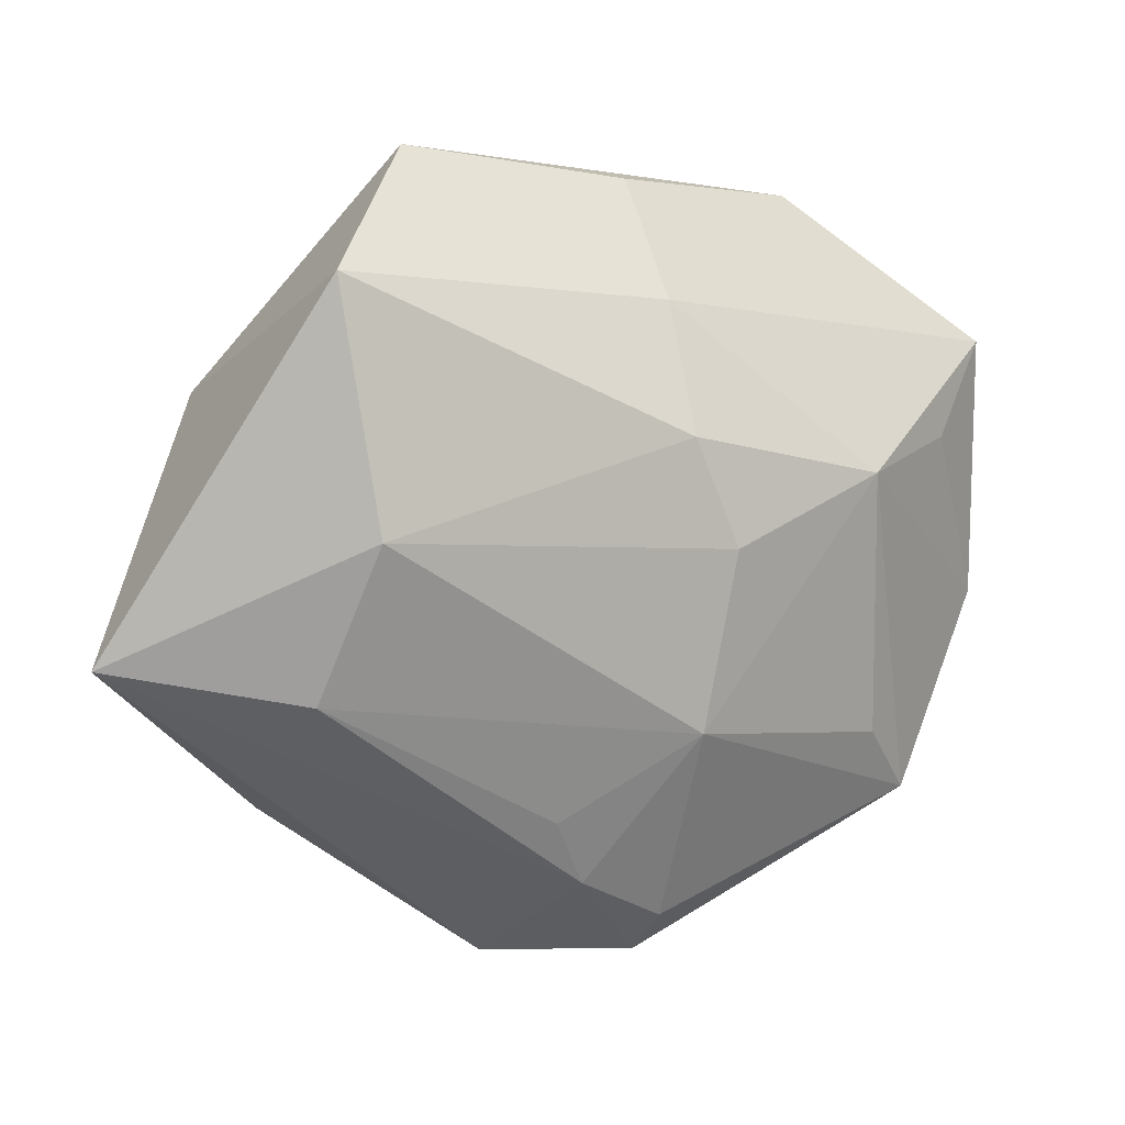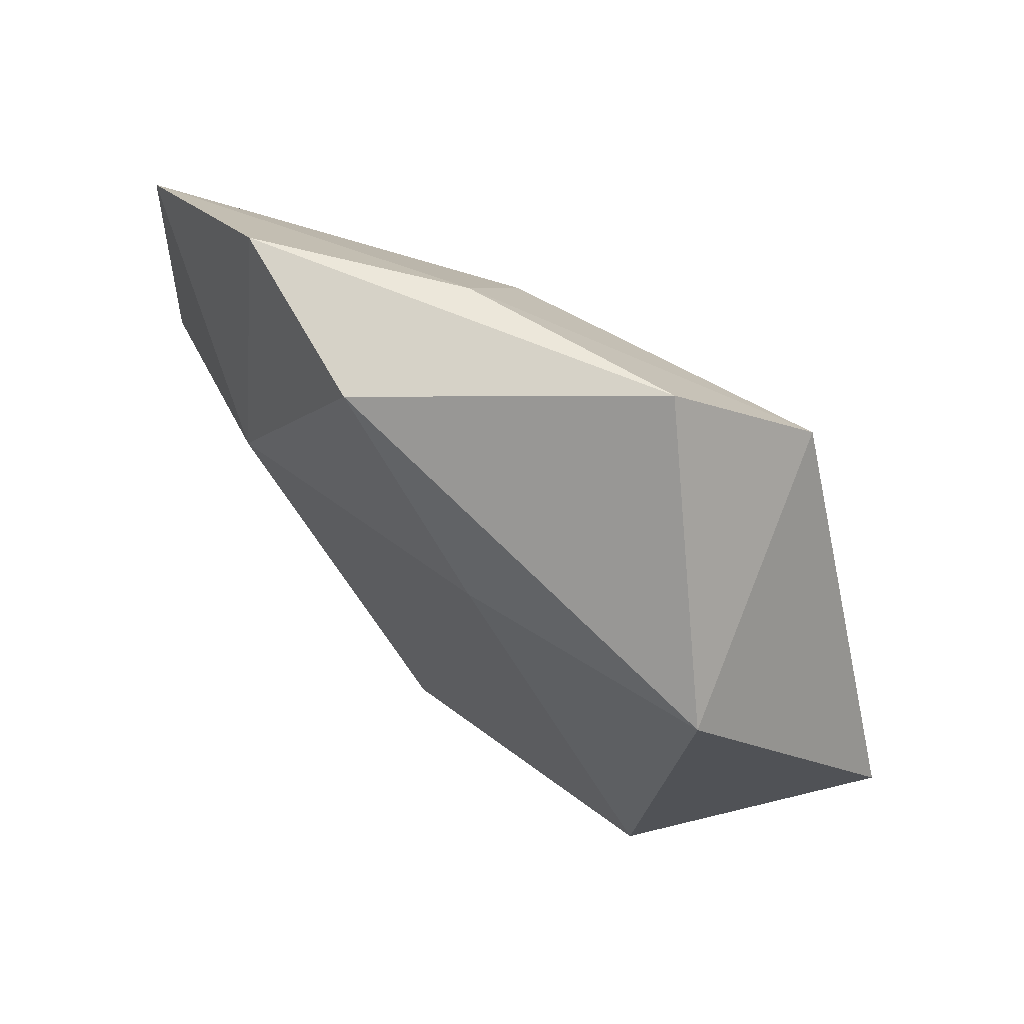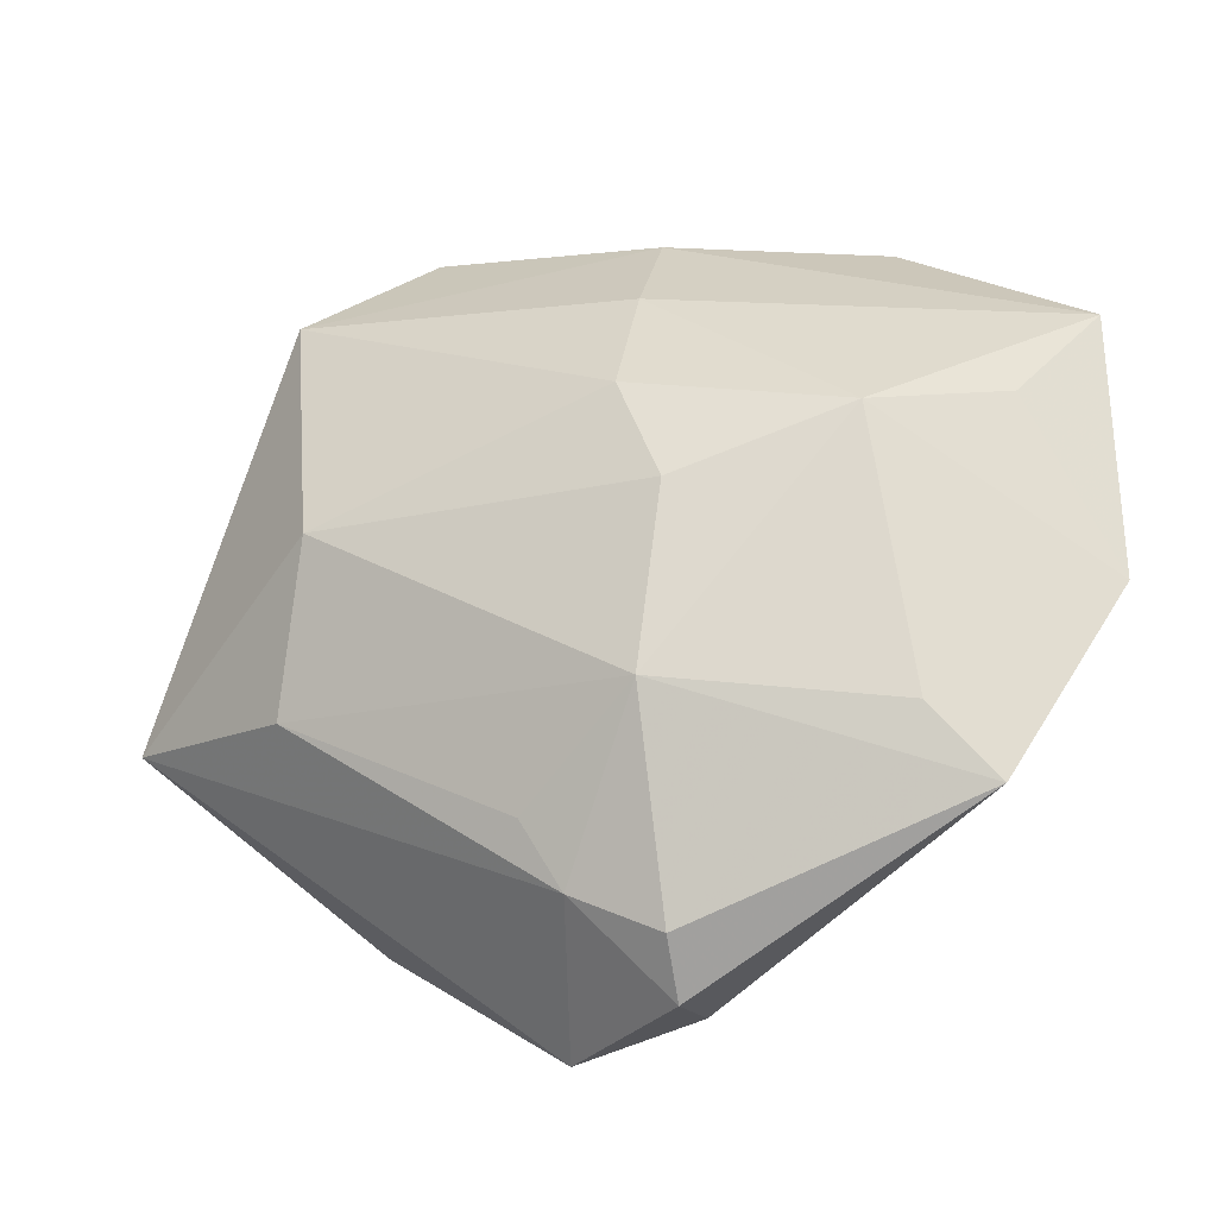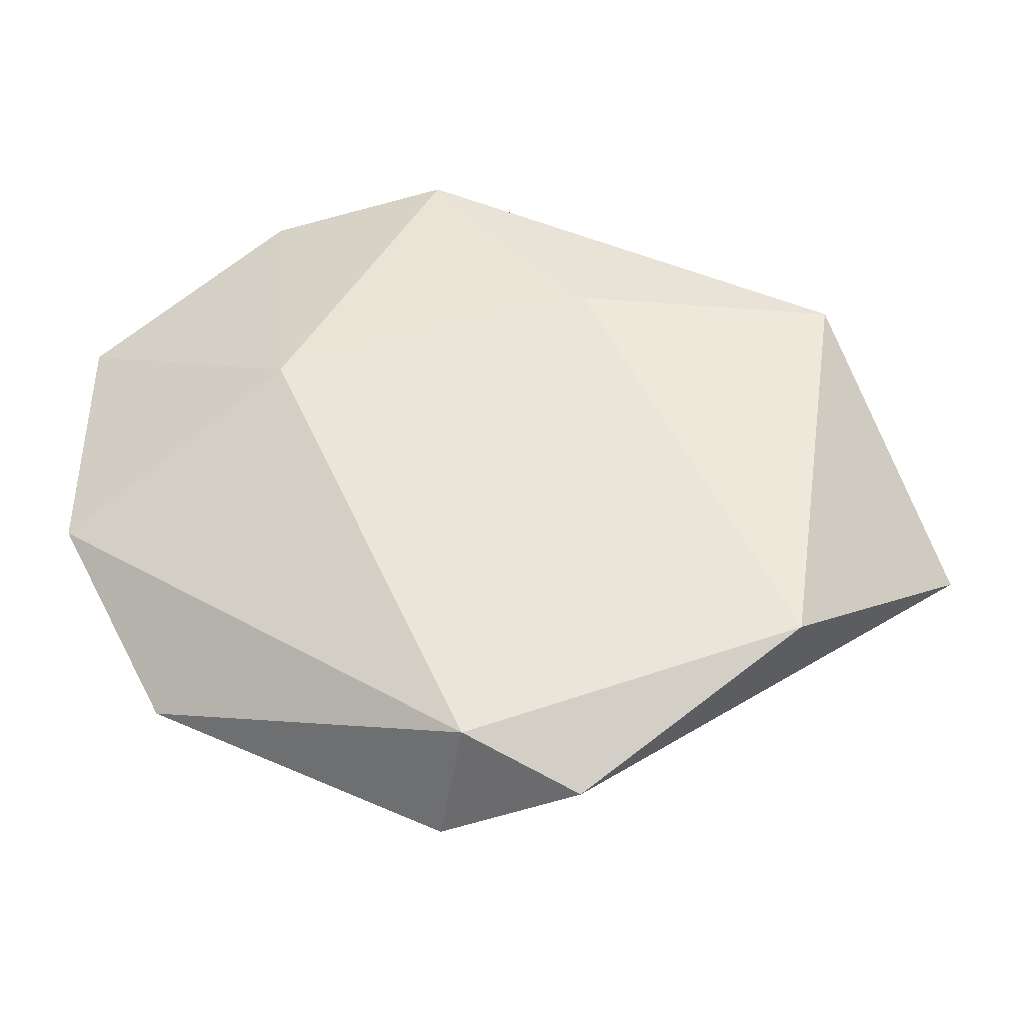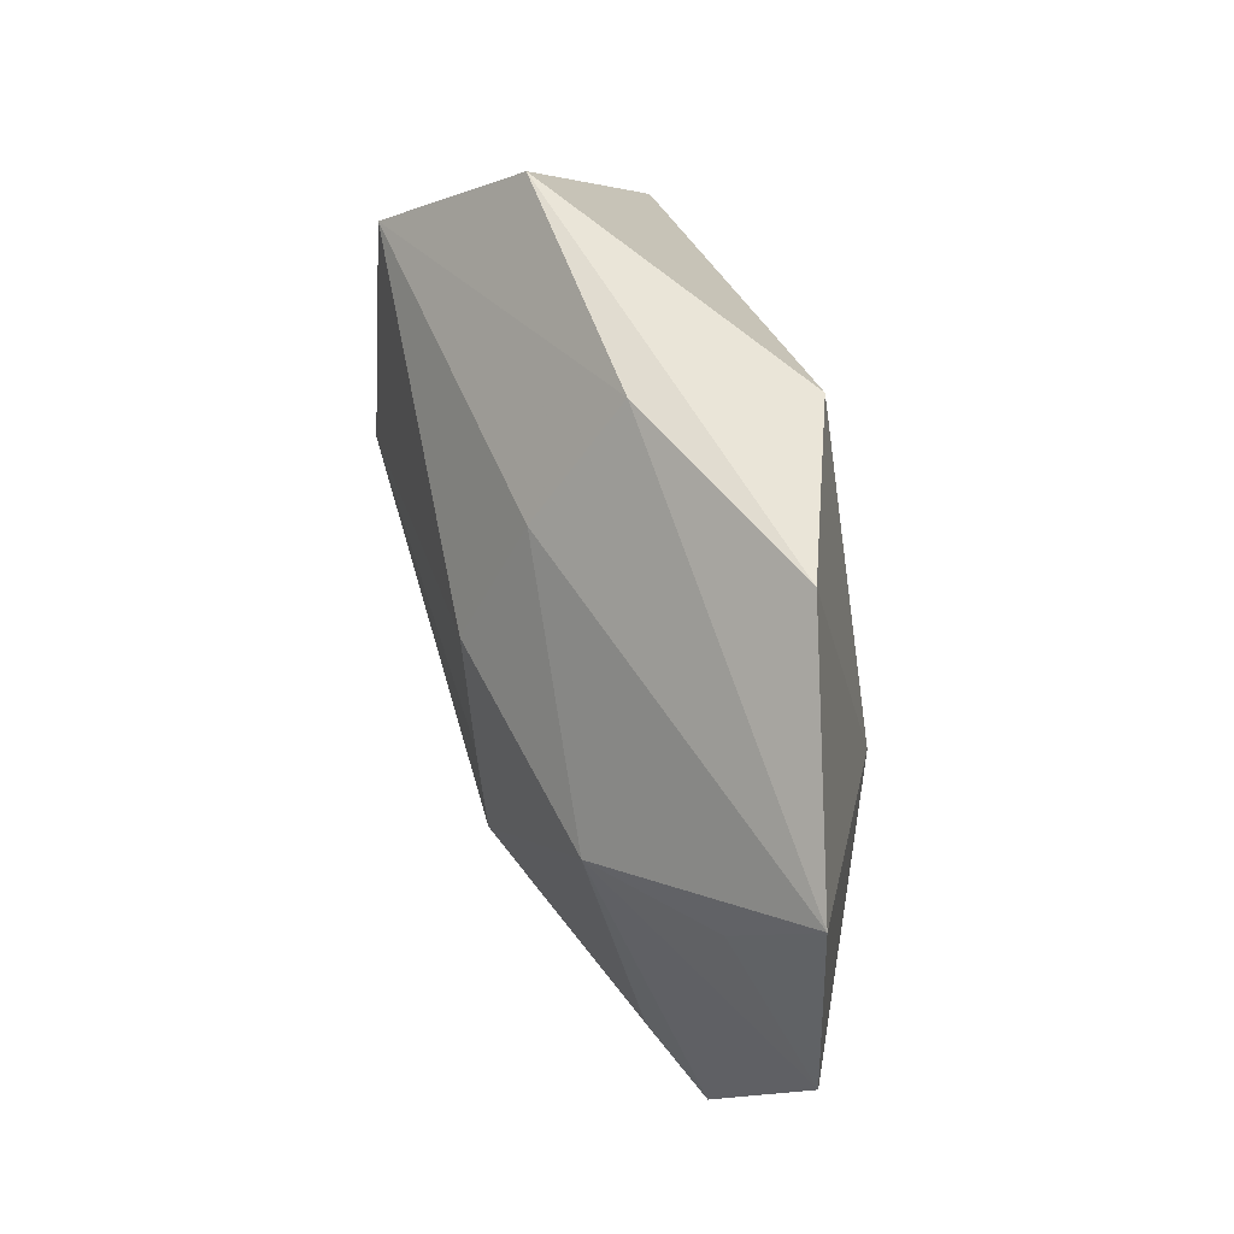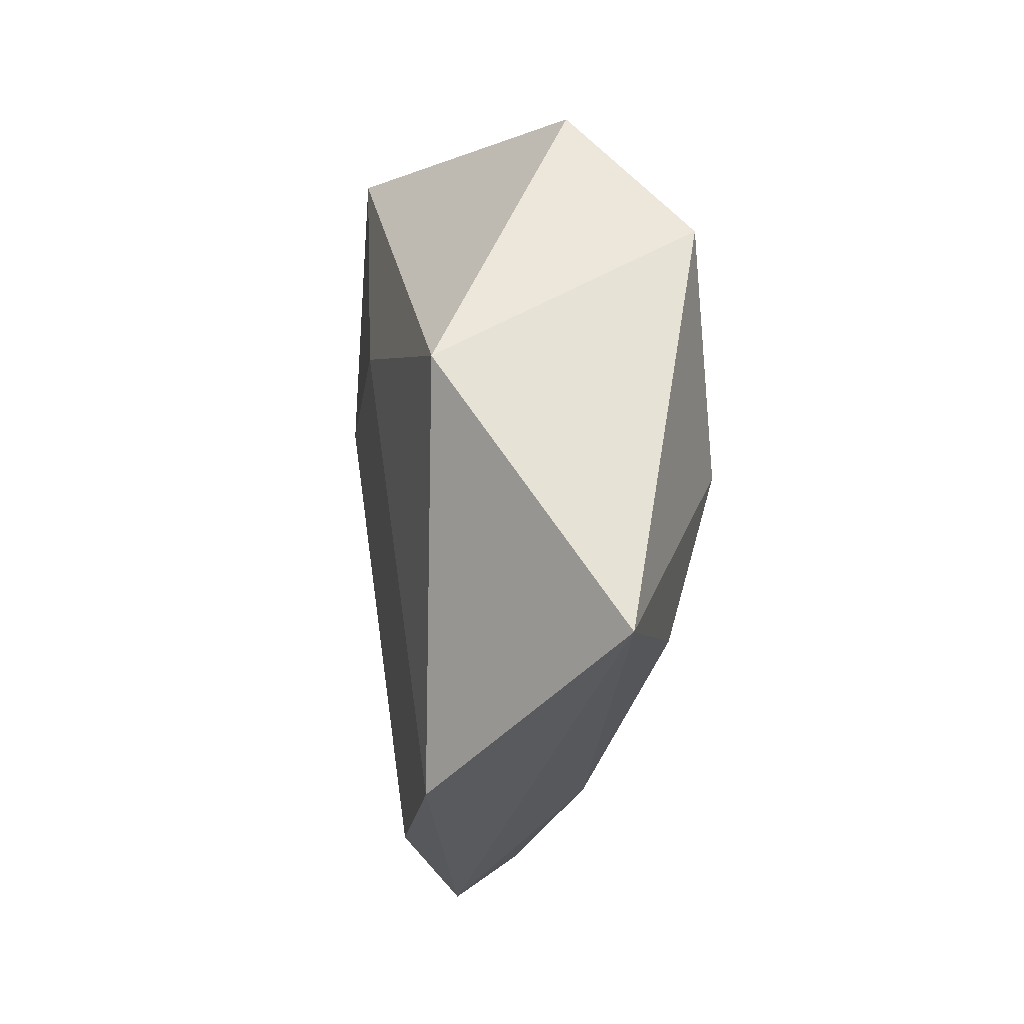
<metadata>
{"format":"obj","ext":"obj","renderer":"f3d","projection":"perspective","resolution":1024,"background":"white","views":[{"elev":7.0,"azim":-20.4,"up":"+Y"},{"elev":62.9,"azim":-141.1,"up":"+Y"},{"elev":-27.3,"azim":22.6,"up":"+Y"},{"elev":-39.4,"azim":179.7,"up":"+Y"},{"elev":54.1,"azim":72.7,"up":"+Y"},{"elev":3.5,"azim":-100.3,"up":"+Y"}]}
</metadata>
<code>
v 0.04223 -0.03051 0.004091
v 0.008412 -0.04749 0.002568
v -0.03172 -0.03142 -0.01463
v -0.01914 0.04413 0.003649
v 0.03308 0.008017 0.01448
v -0.02982 0.03081 0.01615
v 0.008828 0.01301 0.01926
v -0.03162 -0.01502 0.01288
v 0.008602 0.02747 0.01207
v 0.0104 -0.01961 0.01816
v -0.05358 -0.0113 0.003691
v 0.03122 0.03926 -0.007402
v -0.008383 0.01655 -0.01789
v 0.01014 0.03827 -0.01583
v -0.000554 -0.03729 0.00974
v -0.02613 0.002937 0.01931
v 0.04633 0.01114 0.005032
v -0.007051 -0.04872 -0.007251
v 0.02857 0.006493 -0.01554
v 0.05439 -0.008398 -0.002208
v 0.05427 0.02196 -0.001177
v 0.007393 0.04077 0.002062
v 0.01381 0.0007445 0.0196
v 0.03589 -0.02269 0.008835
v 0.009395 -0.04218 0.008204
v 0.005906 -0.04384 -0.01196
v -0.004447 -0.02969 0.01224
v -0.03849 0.01684 -0.01489
f 26 1 2
f 6 28 11
f 3 19 26
f 11 28 3
f 10 1 24
f 26 19 20
f 20 1 26
f 20 19 21
f 14 28 4
f 28 6 4
f 6 22 4
f 14 19 13
f 19 3 13
f 13 28 14
f 13 3 28
f 26 2 18
f 18 3 26
f 11 3 18
f 15 18 2
f 15 8 11
f 11 18 15
f 16 8 10
f 16 7 6
f 16 6 11
f 11 8 16
f 12 22 21
f 21 19 12
f 12 19 14
f 14 4 12
f 12 4 22
f 10 24 5
f 5 24 1
f 1 20 5
f 9 22 6
f 6 7 9
f 21 22 9
f 9 5 21
f 7 5 9
f 10 15 25
f 25 15 2
f 25 1 10
f 25 2 1
f 10 8 27
f 27 15 10
f 8 15 27
f 23 16 10
f 7 16 23
f 10 5 23
f 23 5 7
f 17 20 21
f 21 5 17
f 17 5 20

</code>
